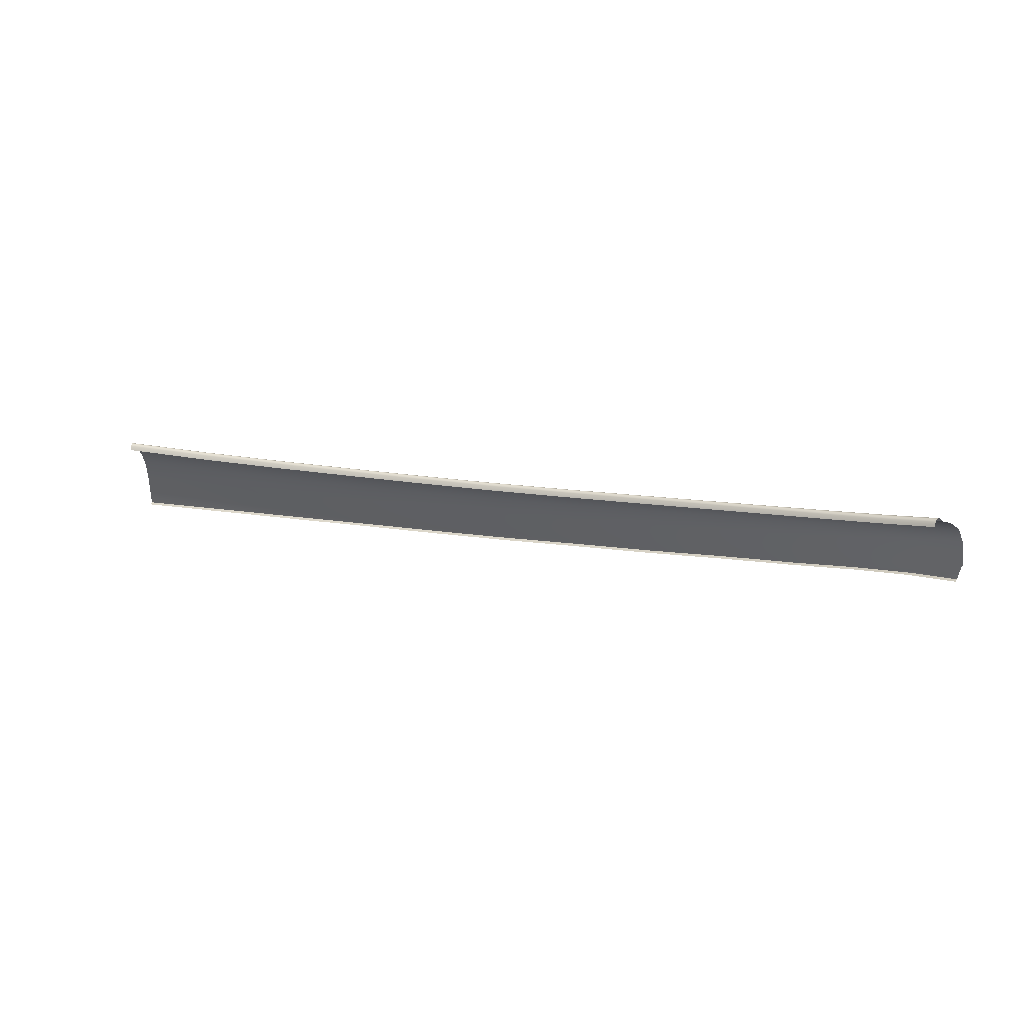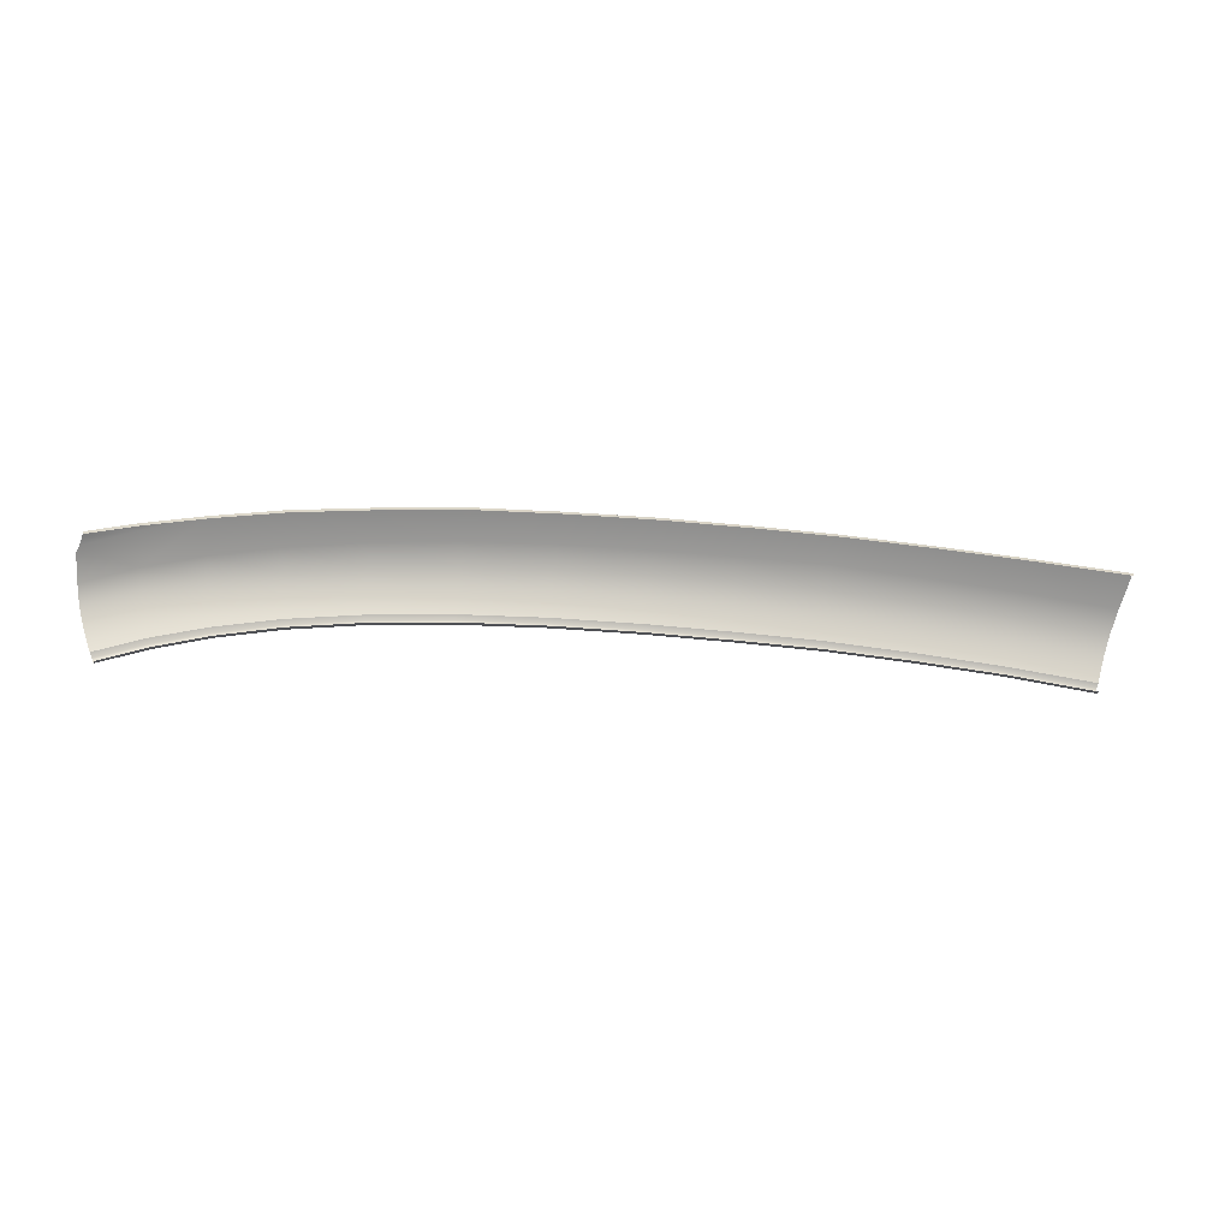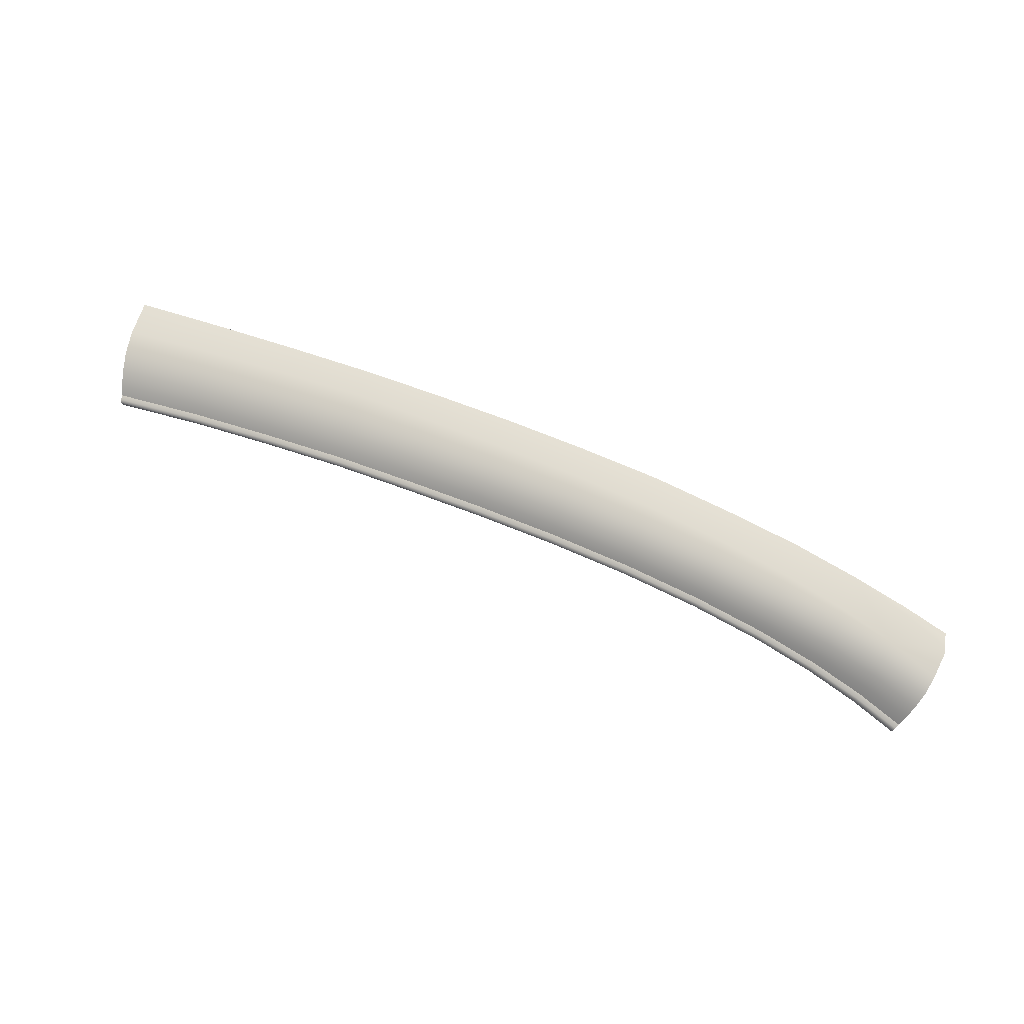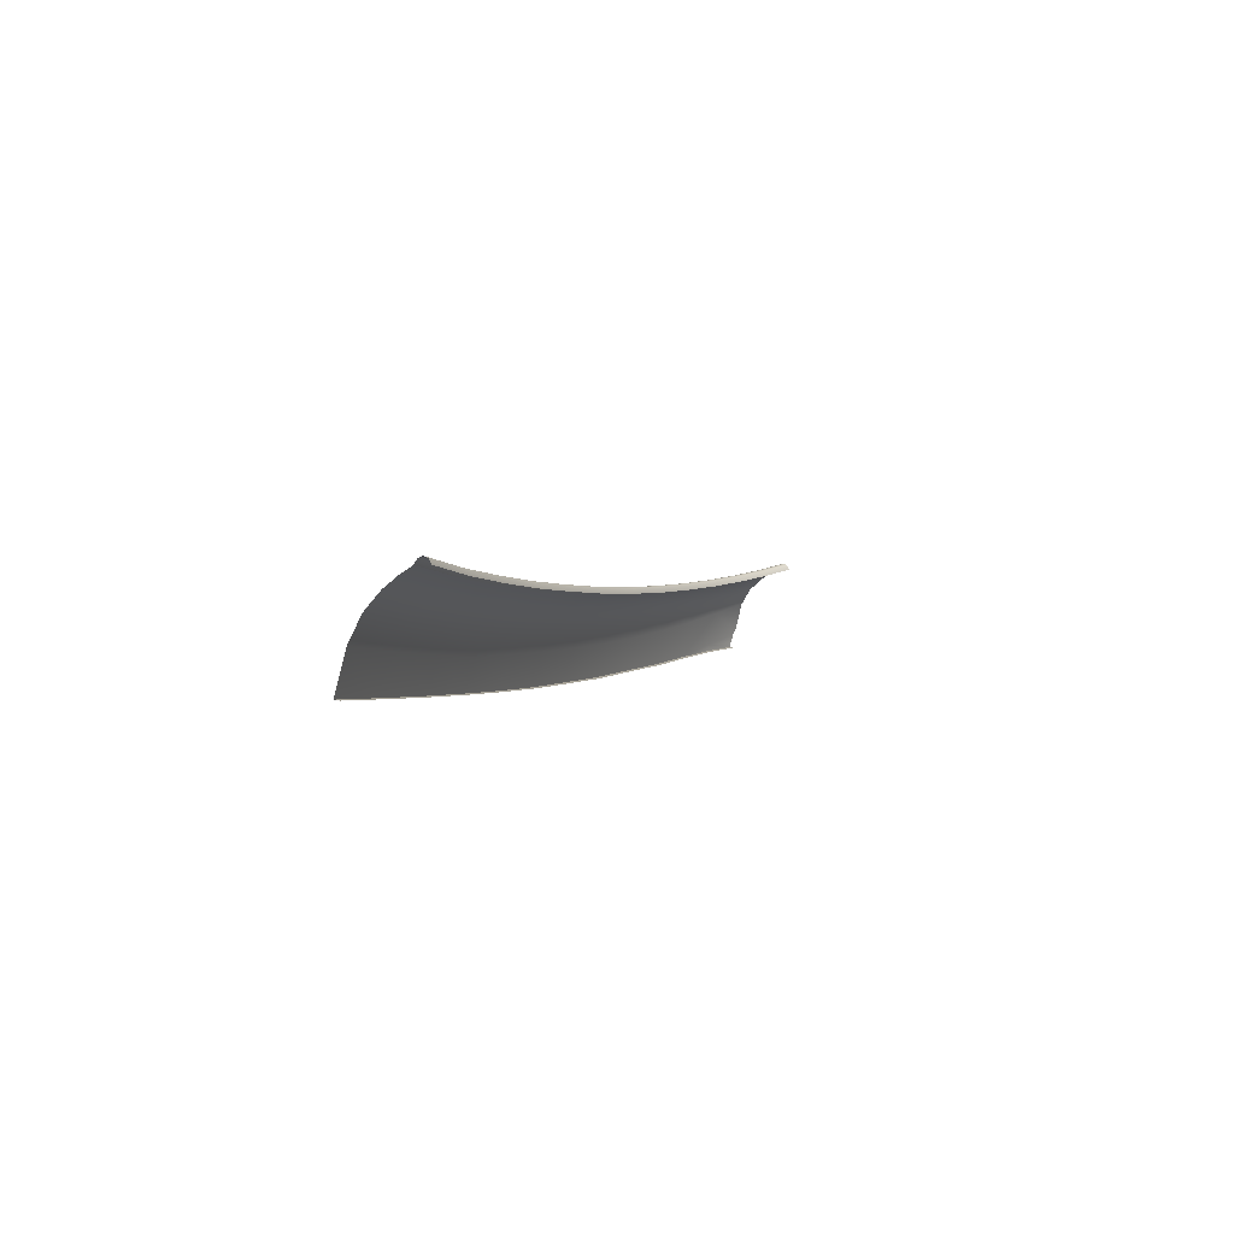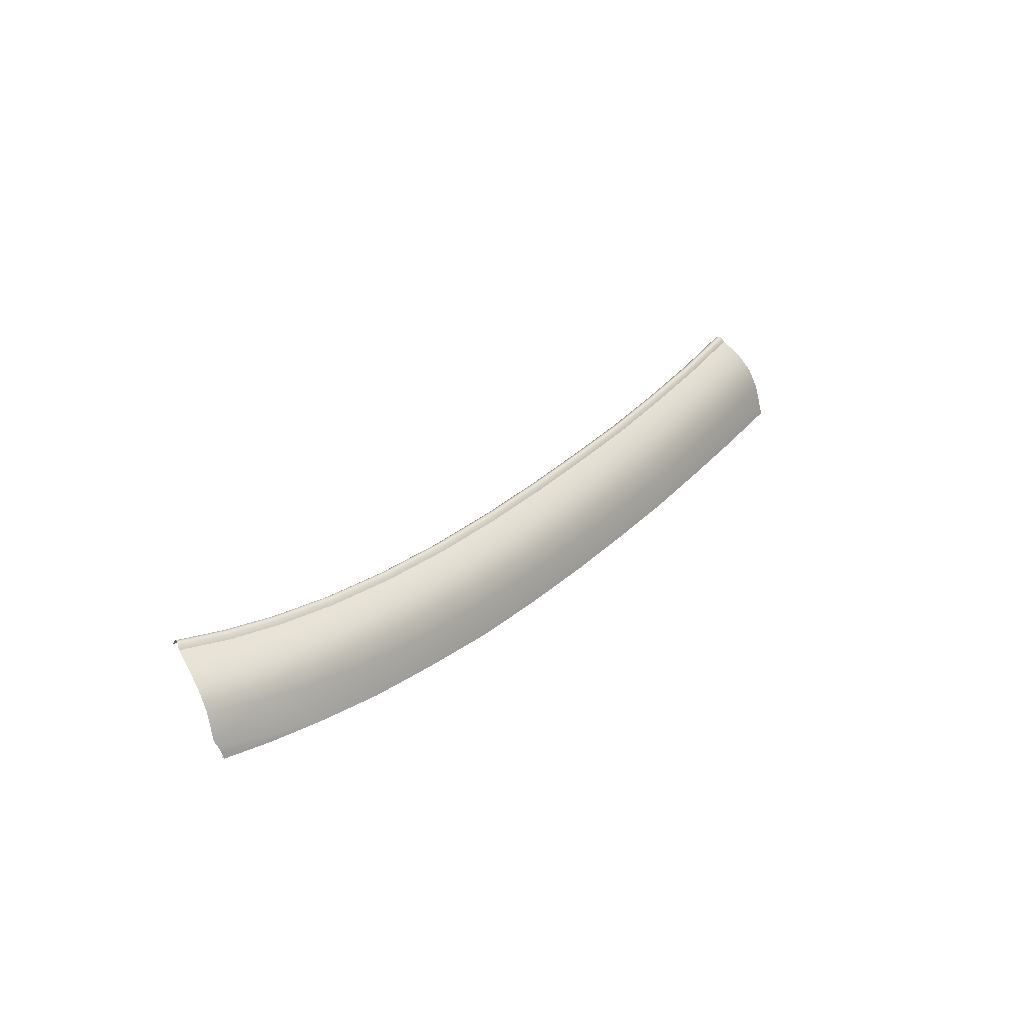
<metadata>
{"format":"obj","ext":"obj","renderer":"f3d","projection":"perspective","resolution":1024,"background":"white","views":[{"elev":22.6,"azim":16.3,"up":"+Z"},{"elev":-51.3,"azim":169.8,"up":"+Y"},{"elev":50.2,"azim":21.3,"up":"+Y"},{"elev":-2.2,"azim":-75.4,"up":"+Z"},{"elev":31.6,"azim":122.2,"up":"+Z"}]}
</metadata>
<code>
v  22.47 75.61 71.92
v  28.18 73.76 72.87
v  22.47 75.83 72.41
v  28.19 73.99 73.36
v  7.803 78.79 70.21
v  15.71 77.33 71.03
v  7.79 78.99 70.7
v  15.7 77.53 71.52
v  -10.52 80.73 68.93
v  -1.047 79.93 69.5
v  -10.54 80.94 69.42
v  -1.062 80.13 69.99
v  -29.55 81.71 68.26
v  -20.16 81.29 68.52
v  -29.55 81.94 68.73
v  -20.16 81.51 69
v  -48.32 82.15 68.03
v  -38.76 82.06 68.07
v  -48.32 82.37 68.5
v  -38.75 82.29 68.55
v  -68.4 82.09 68.9
v  -68.38 81.84 68.43
v  -58.17 82.34 68.59
v  -58.16 82.11 68.11
v  33.22 71.79 73.9
v  33.24 72.02 74.39
v  28.73 75.2 73
v  22.91 77.03 72.05
v  28.53 74.9 73.45
v  22.74 76.73 72.5
v  16.03 78.72 71.16
v  8.012 80.17 70.34
v  15.9 78.41 71.61
v  7.922 79.86 70.79
v  -10.44 82.12 69.01
v  -10.48 81.82 69.47
v  -0.9197 81.31 69.61
v  -0.9822 81.01 70.06
v  -20.08 82.69 68.56
v  -29.47 83.1 68.29
v  -20.11 82.39 69.03
v  -29.5 82.82 68.76
v  -38.67 83.45 68.1
v  -48.3 83.53 68.06
v  -38.7 83.17 68.57
v  -48.3 83.24 68.53
v  -68.62 83.25 68.42
v  -68.55 82.98 68.9
v  -58.24 83.5 68.13
v  -58.22 83.22 68.6
v  -58.18 82.67 68.8
v  -58.19 82.87 68.8
v  -68.45 82.43 69.1
v  -68.48 82.64 69.1
v  -48.31 82.7 68.72
v  -48.31 82.89 68.72
v  -38.73 82.62 68.76
v  -38.72 82.82 68.76
v  -29.53 82.26 68.94
v  -29.52 82.47 68.95
v  -20.15 81.84 69.21
v  -20.14 82.04 69.22
v  -10.53 81.27 69.64
v  -10.51 81.47 69.65
v  -1.048 80.45 70.22
v  -1.029 80.65 70.24
v  7.818 79.3 70.94
v  7.849 79.5 70.95
v  15.75 77.85 71.75
v  15.8 78.06 71.77
v  22.54 76.14 72.64
v  22.61 76.38 72.66
v  28.27 74.31 73.58
v  28.37 74.56 73.61
v  33.34 72.33 74.63
v  33.47 72.59 74.66
v  33.91 73.19 74.07
v  33.67 72.91 74.51
g H126_18A5_R_1_DaS_H126_18A5_R
f 1 2 3
f 2 4 3
f 5 6 7
f 6 8 7
f 9 10 11
f 10 12 11
f 13 14 15
f 14 16 15
f 17 18 19
f 18 20 19
f 21 22 23
f 22 24 23
f 2 25 4
f 25 26 4
f 6 1 8
f 1 3 8
f 27 28 29
f 28 30 29
f 5 7 10
f 7 12 10
f 31 32 33
f 32 34 33
f 9 11 14
f 11 16 14
f 35 36 37
f 36 38 37
f 18 13 20
f 13 15 20
f 39 40 41
f 40 42 41
f 17 19 24
f 19 23 24
f 43 44 45
f 44 46 45
f 47 48 49
f 48 50 49
f 51 52 53
f 52 54 53
f 55 56 51
f 56 52 51
f 55 57 56
f 57 58 56
f 57 59 58
f 59 60 58
f 59 61 60
f 61 62 60
f 63 64 61
f 64 62 61
f 65 66 63
f 66 64 63
f 67 68 65
f 68 66 65
f 67 69 68
f 69 70 68
f 69 71 70
f 71 72 70
f 71 73 72
f 73 74 72
f 73 75 74
f 75 76 74
f 46 44 50
f 44 49 50
f 40 43 42
f 43 45 42
f 35 39 36
f 39 41 36
f 32 37 34
f 37 38 34
f 28 31 30
f 31 33 30
f 77 27 78
f 27 29 78
f 53 21 51
f 21 23 51
f 51 23 55
f 23 19 55
f 19 20 55
f 20 57 55
f 20 15 57
f 15 59 57
f 15 16 59
f 16 61 59
f 16 11 61
f 11 63 61
f 11 12 63
f 12 65 63
f 12 7 65
f 7 67 65
f 7 8 67
f 8 69 67
f 8 3 69
f 3 71 69
f 3 4 71
f 4 73 71
f 4 26 73
f 26 75 73
f 48 54 50
f 54 52 50
f 50 52 46
f 52 56 46
f 56 58 46
f 58 45 46
f 58 60 45
f 60 42 45
f 60 62 42
f 62 41 42
f 62 64 41
f 64 36 41
f 64 66 36
f 66 38 36
f 66 68 38
f 68 34 38
f 68 70 34
f 70 33 34
f 70 72 33
f 72 30 33
f 72 74 30
f 74 29 30
f 74 76 29
f 76 78 29
v  29.13 76.26 72.53
v  28.73 75.2 73
v  34.41 74.23 73.63
v  33.91 73.19 74.07
v  30.51 80.37 68.5
v  30.17 79.16 70.43
v  36.17 78.27 69.9
v  35.72 77.08 71.67
v  36.53 79.11 66.82
v  30.81 81.41 64.69
v  36.31 79.41 66.07
v  29.67 77.69 71.68
v  35.08 75.63 72.83
v  22.91 77.03 72.05
v  23.21 78.08 71.57
v  16.26 79.74 70.67
v  16.03 78.72 71.16
v  24 80.94 69.34
v  24.23 82.12 67.24
v  16.95 83.67 66.07
v  16.82 82.53 68.32
v  24.41 83.18 63.07
v  17.01 84.65 62.1
v  23.63 79.49 70.69
v  16.56 81.11 69.76
v  8.012 80.17 70.34
v  8.167 81.18 69.83
v  -0.818 82.33 69.07
v  -0.9197 81.31 69.61
v  8.533 83.95 67.34
v  8.581 85.08 65.01
v  -0.609 86.24 64.09
v  -0.5992 85.11 66.48
v  8.569 85.97 61.28
v  -0.6576 87.11 60.41
v  8.37 82.55 68.86
v  -0.6879 83.7 68.06
v  -10.44 82.12 69.01
v  -10.36 83.14 68.44
v  -20 83.71 67.96
v  -20.08 82.69 68.56
v  -10.2 85.93 65.78
v  -10.23 87.06 63.35
v  -19.89 87.62 62.78
v  -19.85 86.49 65.24
v  -10.29 87.91 59.8
v  -19.95 88.47 59.25
v  -10.26 84.52 67.39
v  -19.91 85.09 66.89
v  -29.39 84.12 67.65
v  -29.47 83.1 68.29
v  -38.59 84.47 67.44
v  -38.67 83.45 68.1
v  -29.24 86.91 64.82
v  -29.28 88.04 62.32
v  -38.48 88.39 61.92
v  -38.44 87.26 64.47
v  -29.34 88.88 58.87
v  -38.54 89.22 58.59
v  -29.29 85.5 66.53
v  -38.5 85.85 66.25
v  36.09 79.64 65.11
v  36.04 79.76 64.54
v  30.86 81.53 63.91
v  -48.28 84.55 67.4
v  -48.3 83.53 68.06
v  -58.31 84.52 67.47
v  -58.24 83.5 68.13
v  -48.29 87.34 64.45
v  -48.39 88.46 61.91
v  -58.74 88.45 61.98
v  -58.55 87.33 64.51
v  -48.49 89.32 58.36
v  -58.91 89.34 58.19
v  -48.26 85.93 66.22
v  -58.41 85.91 66.28
v  -68.62 83.25 68.42
v  -68.81 84.3 67.72
v  -69.39 87.14 64.73
v  -69.72 88.26 62.2
v  -69.07 85.71 66.51
v  -70.03 89.22 58.06
g H126_18A5_R_H126_18A5_R_2_DaS
f 79 80 81
f 80 82 81
f 83 84 85
f 84 86 85
f 85 87 83
f 88 83 89
f 89 83 87
f 90 79 91
f 79 81 91
f 84 90 86
f 90 91 86
f 80 79 92
f 79 93 92
f 94 95 93
f 95 92 93
f 84 83 96
f 83 97 96
f 98 99 97
f 99 96 97
f 97 100 98
f 100 101 98
f 90 84 102
f 84 96 102
f 79 90 93
f 90 102 93
f 103 94 102
f 94 93 102
f 99 103 96
f 103 102 96
f 95 94 104
f 94 105 104
f 106 107 105
f 107 104 105
f 99 98 108
f 98 109 108
f 110 111 109
f 111 108 109
f 109 112 110
f 112 113 110
f 103 99 114
f 99 108 114
f 94 103 105
f 103 114 105
f 115 106 114
f 106 105 114
f 111 115 108
f 115 114 108
f 107 106 116
f 106 117 116
f 118 119 117
f 119 116 117
f 111 110 120
f 110 121 120
f 122 123 121
f 123 120 121
f 121 124 122
f 124 125 122
f 115 111 126
f 111 120 126
f 106 115 117
f 115 126 117
f 127 118 126
f 118 117 126
f 123 127 120
f 127 126 120
f 118 128 119
f 128 129 119
f 128 130 129
f 130 131 129
f 123 122 132
f 122 133 132
f 134 135 133
f 135 132 133
f 133 136 134
f 136 137 134
f 127 123 138
f 123 132 138
f 118 127 128
f 127 138 128
f 130 128 139
f 128 138 139
f 135 139 132
f 139 138 132
f 89 140 88
f 140 141 88
f 88 141 142
f 142 100 88
f 97 83 100
f 100 83 88
f 112 109 101
f 109 98 101
f 124 121 113
f 121 110 113
f 136 133 125
f 133 122 125
f 130 143 131
f 143 144 131
f 145 146 143
f 146 144 143
f 135 134 147
f 134 148 147
f 149 150 148
f 150 147 148
f 148 151 149
f 151 152 149
f 139 135 153
f 135 147 153
f 143 130 153
f 130 139 153
f 154 145 153
f 145 143 153
f 150 154 147
f 154 153 147
f 146 145 155
f 145 156 155
f 150 149 157
f 149 158 157
f 154 150 159
f 150 157 159
f 145 154 156
f 154 159 156
f 151 148 137
f 148 134 137
f 160 158 152
f 158 149 152
v  -58.91 89.34 58.19
v  -58.91 88.81 58.09
v  -70.03 89.22 58.06
v  -70.02 88.69 57.97
v  -48.49 89.32 58.36
v  -48.49 88.79 58.26
v  -38.54 89.22 58.59
v  -38.55 88.69 58.49
v  -29.34 88.88 58.87
v  -29.36 88.35 58.77
v  -19.95 88.47 59.25
v  -19.97 87.94 59.15
v  -10.29 87.91 59.8
v  -10.32 87.38 59.7
v  -0.6576 87.11 60.41
v  -0.7038 86.59 60.31
v  8.569 85.97 61.28
v  8.505 85.45 61.19
v  17.01 84.65 62.1
v  16.93 84.13 62.02
v  24.41 83.18 63.07
v  24.3 82.66 62.99
v  30.86 81.53 63.91
v  30.71 81.02 63.82
v  36.04 79.76 64.54
v  35.88 79.26 64.45
g H126_18A5_R_H126_18A5_R_2_DaS_E
f 161 162 163
f 162 164 163
f 165 166 161
f 166 162 161
f 167 168 165
f 168 166 165
f 167 169 168
f 169 170 168
f 171 172 169
f 172 170 169
f 173 174 171
f 174 172 171
f 175 176 173
f 176 174 173
f 177 178 175
f 178 176 175
f 179 180 177
f 180 178 177
f 181 182 179
f 182 180 179
f 183 184 181
f 184 182 181
f 183 185 184
f 185 186 184

</code>
